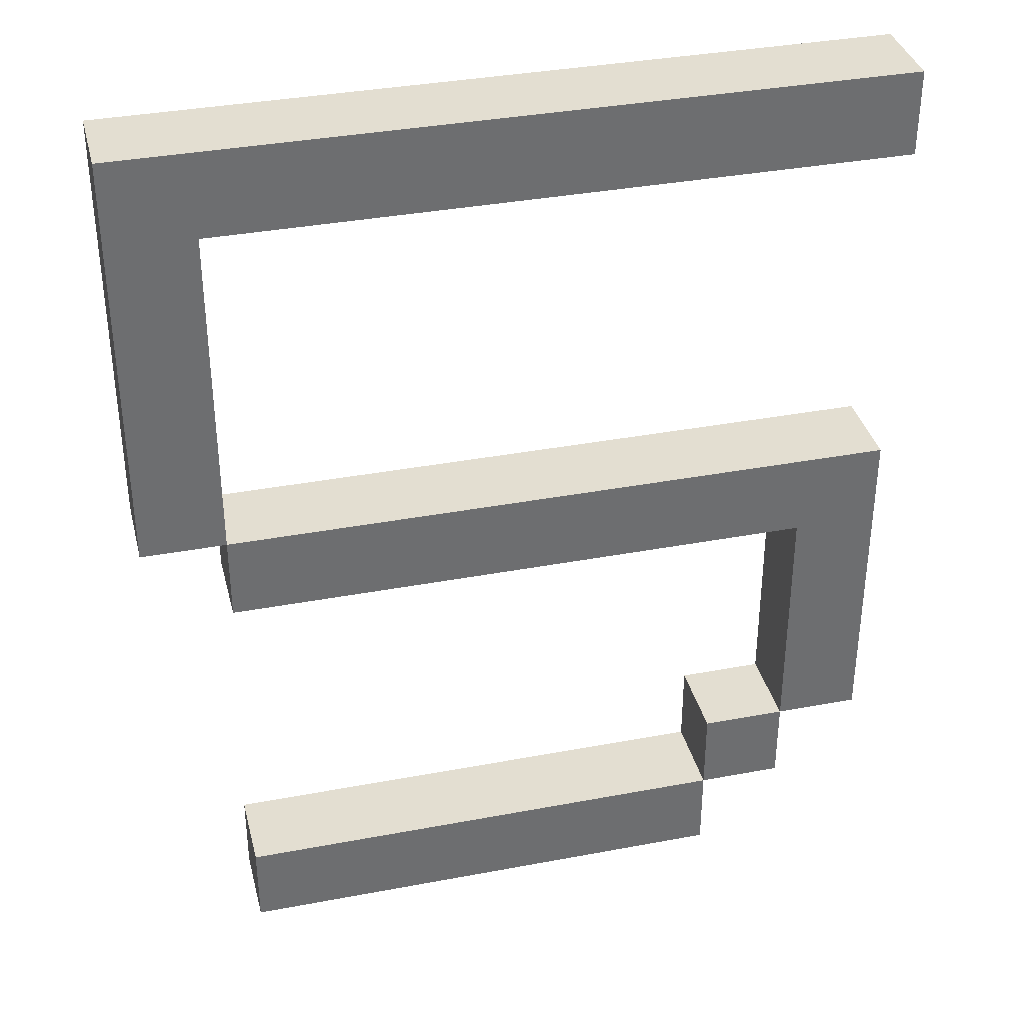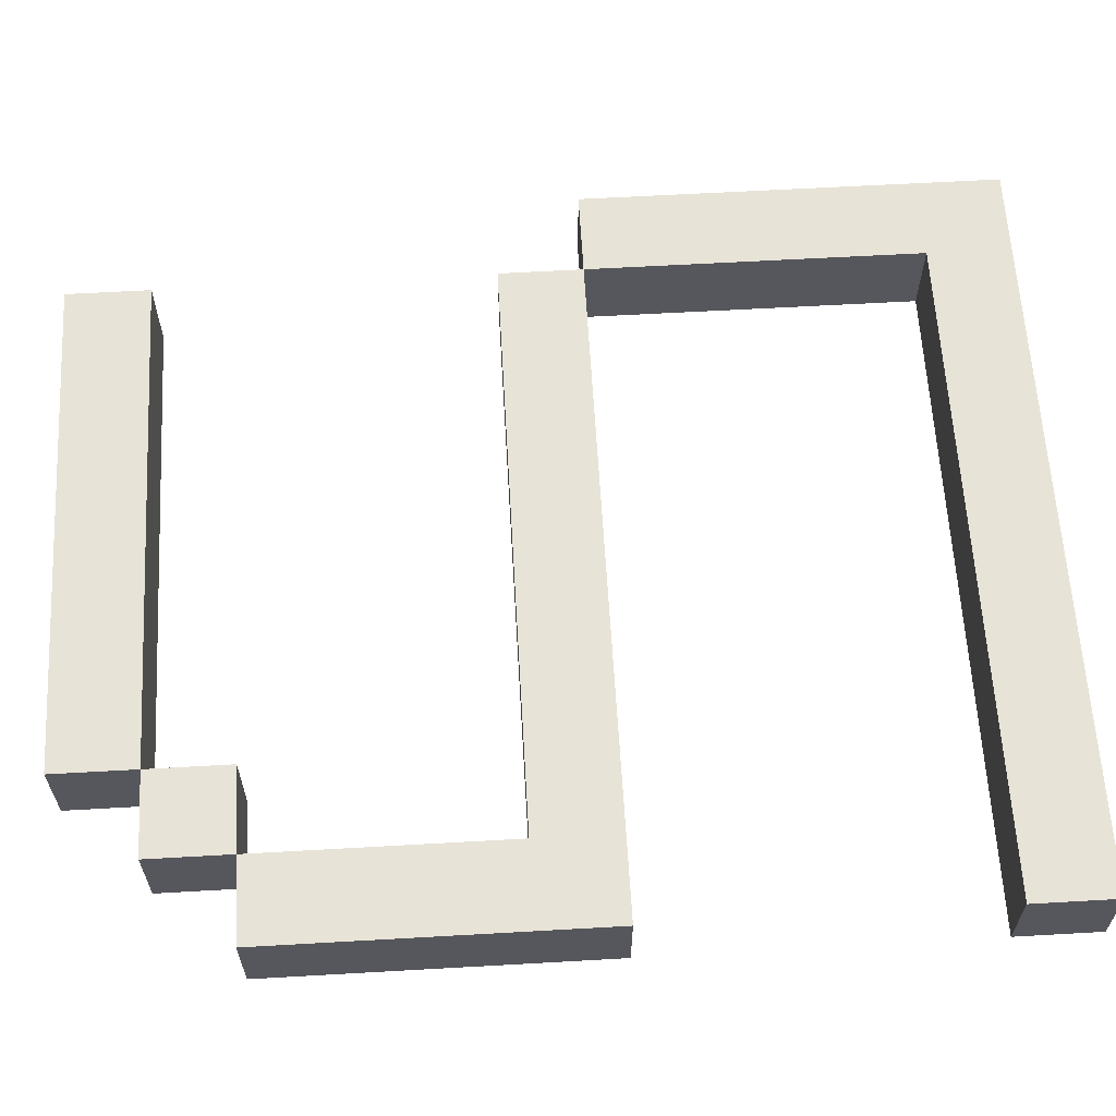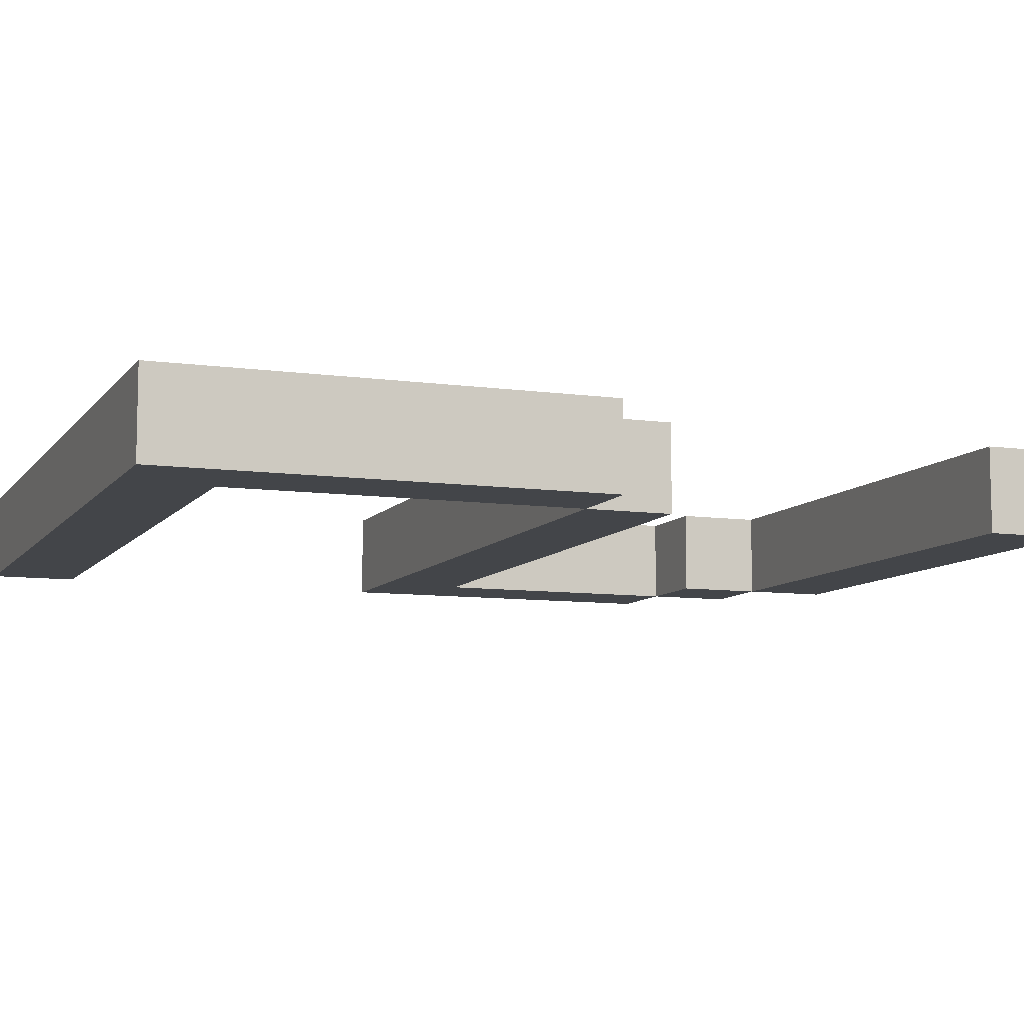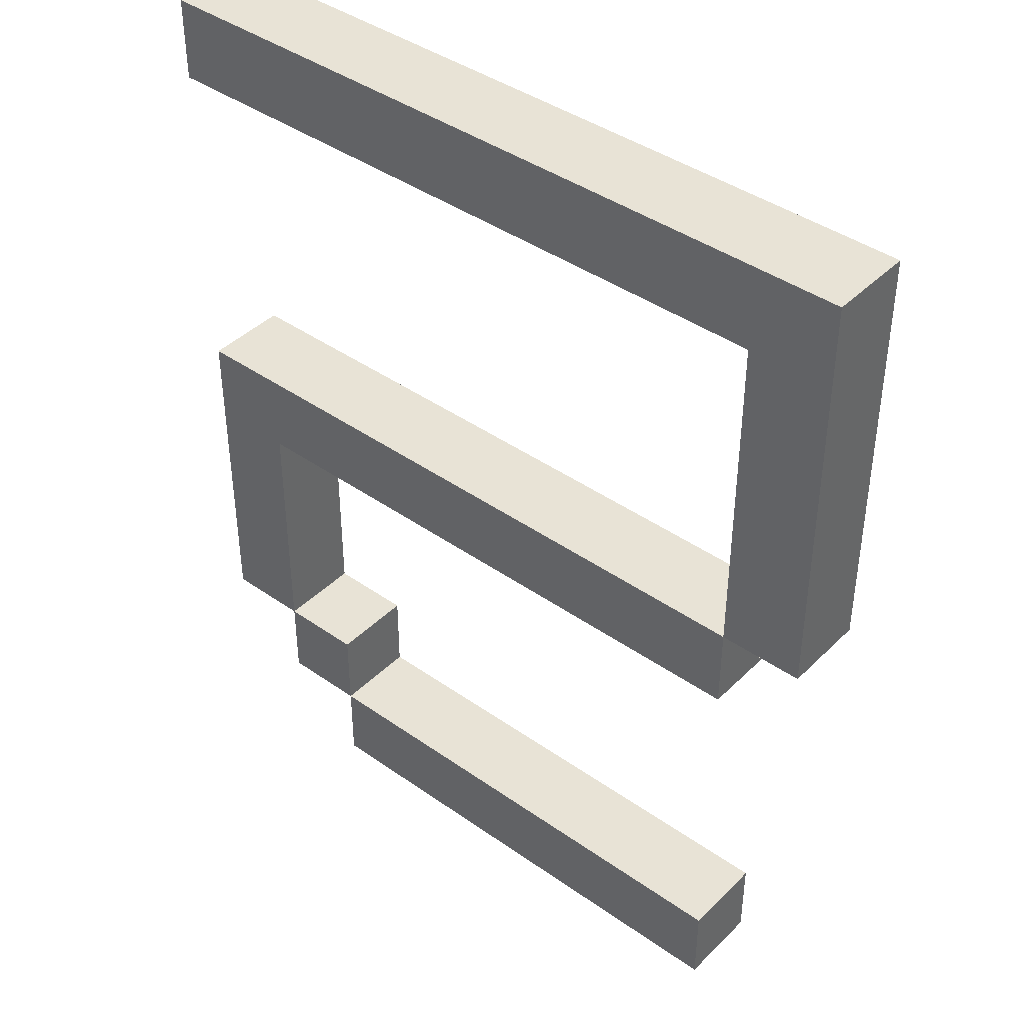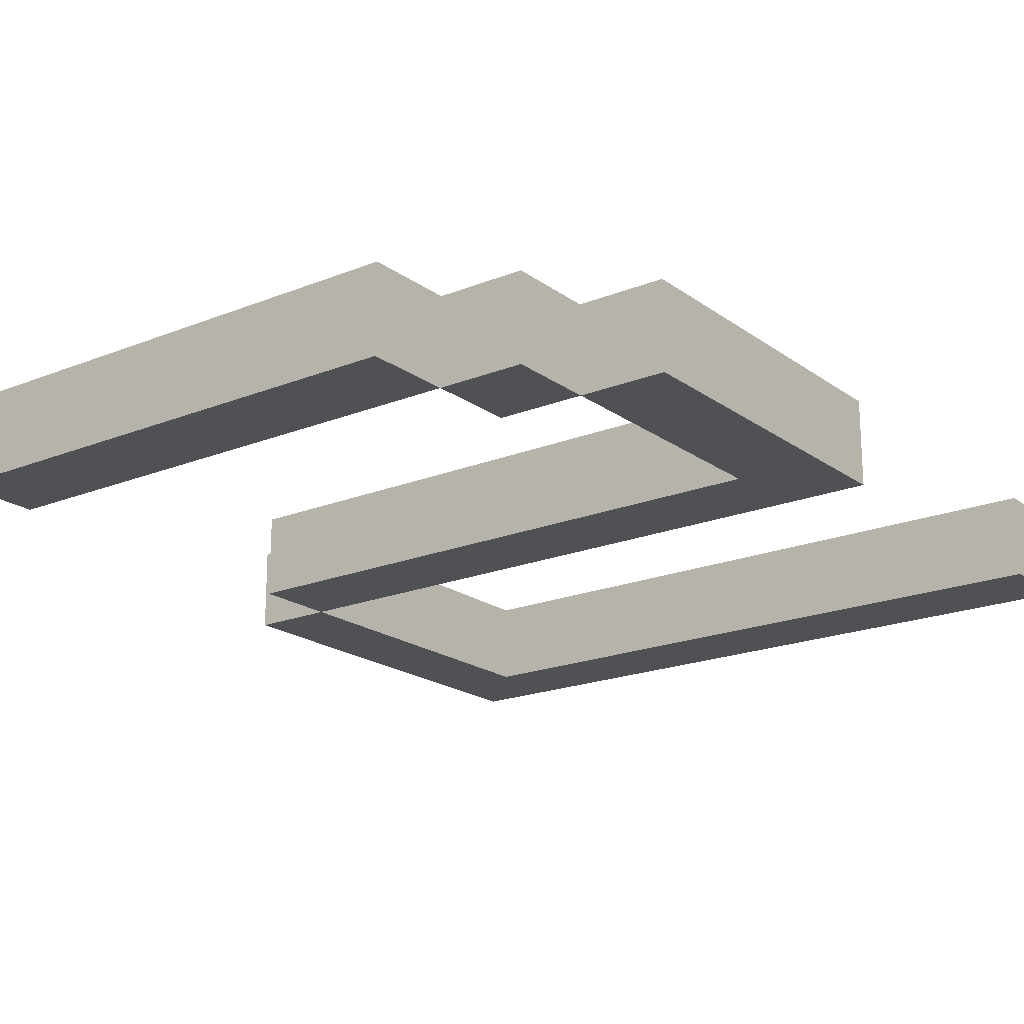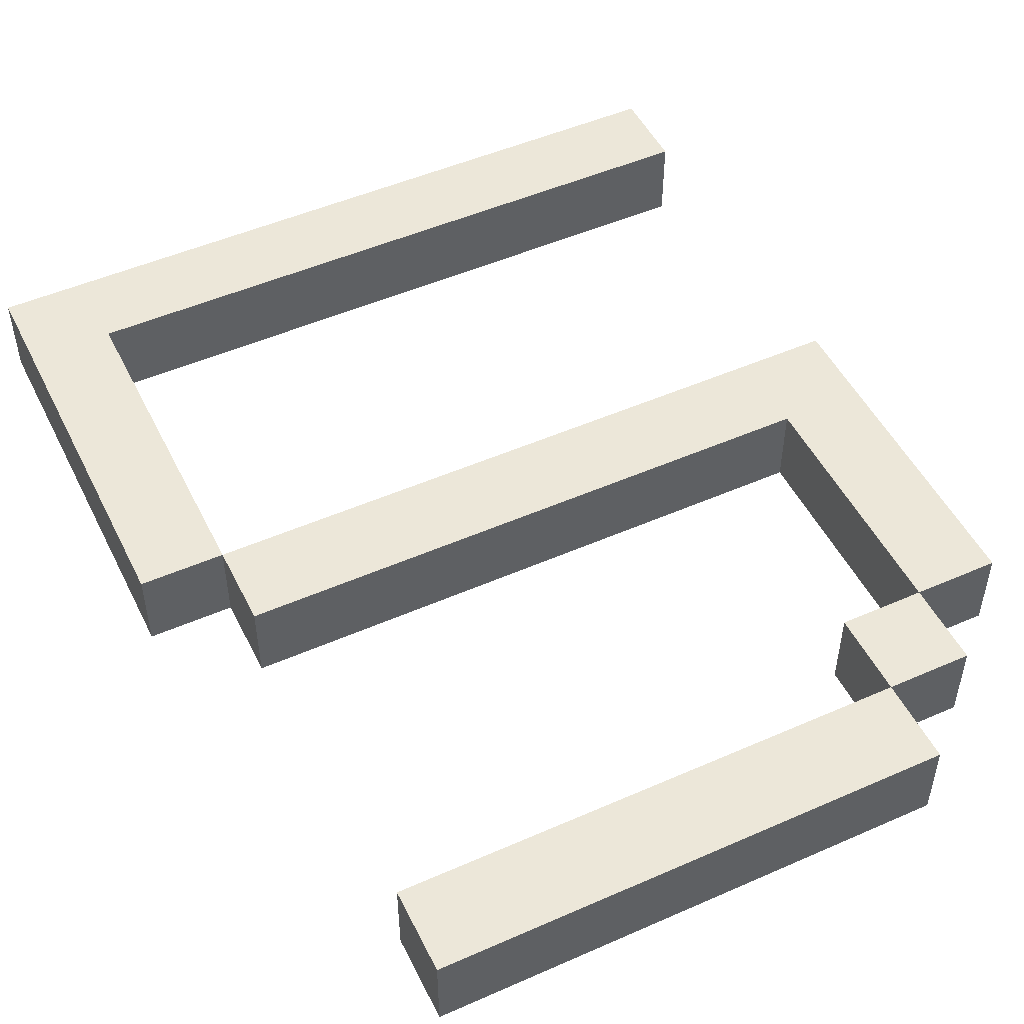
<metadata>
{"format":"obj","ext":"obj","renderer":"f3d","projection":"perspective","resolution":1024,"background":"white","views":[{"elev":36.1,"azim":-13.9,"up":"+Y"},{"elev":62.1,"azim":86.7,"up":"+Z"},{"elev":-8.8,"azim":-110.9,"up":"+Z"},{"elev":41.6,"azim":-139.6,"up":"+Y"},{"elev":-19.5,"azim":37.0,"up":"+Z"},{"elev":49.9,"azim":-25.8,"up":"+Z"}]}
</metadata>
<code>
v -5.5 7 0.5
v -5.5 7 -0.5
v -5.5 12 0.5
v -5.5 12 -0.5
v -4.5 1 0.5
v -4.5 1 -0.5
v -4.5 2 0.5
v -4.5 2 -0.5
v -4.5 6 0.5
v -4.5 6 -0.5
v -4.5 7 0.5
v -4.5 7 -0.5
v 1.5 2 0.5
v 1.5 2 -0.5
v 1.5 3 0.5
v 1.5 3 -0.5
v 2.5 3 0.5
v 2.5 3 -0.5
v 2.5 6 0.5
v 2.5 6 -0.5
v -4.5 7 0.5
v -4.5 7 -0.5
v -4.5 11 0.5
v -4.5 11 -0.5
v 1.5 1 0.5
v 1.5 1 -0.5
v 1.5 2 0.5
v 1.5 2 -0.5
v 2.5 2 0.5
v 2.5 2 -0.5
v 2.5 3 0.5
v 2.5 3 -0.5
v 3.5 3 0.5
v 3.5 3 -0.5
v 3.5 7 0.5
v 3.5 7 -0.5
v 3.5 11 0.5
v 3.5 11 -0.5
v 3.5 12 0.5
v 3.5 12 -0.5
v -5.5 7 0.5
v -5.5 12 0.5
v -4.5 1 0.5
v -4.5 2 0.5
v -4.5 6 0.5
v -4.5 7 0.5
v -4.5 11 0.5
v 1.5 1 0.5
v 1.5 2 0.5
v 1.5 3 0.5
v 2.5 2 0.5
v 2.5 3 0.5
v 2.5 6 0.5
v 3.5 3 0.5
v 3.5 7 0.5
v 3.5 11 0.5
v 3.5 12 0.5
v -5.5 7 -0.5
v -5.5 12 -0.5
v -4.5 1 -0.5
v -4.5 2 -0.5
v -4.5 6 -0.5
v -4.5 7 -0.5
v -4.5 11 -0.5
v 1.5 1 -0.5
v 1.5 2 -0.5
v 1.5 3 -0.5
v 2.5 2 -0.5
v 2.5 3 -0.5
v 2.5 6 -0.5
v 3.5 3 -0.5
v 3.5 7 -0.5
v 3.5 11 -0.5
v 3.5 12 -0.5
v -4.5 1 0.5
v 1.5 1 0.5
v -4.5 1 -0.5
v 1.5 1 -0.5
v 1.5 2 0.5
v 2.5 2 0.5
v 1.5 2 -0.5
v 2.5 2 -0.5
v 2.5 3 0.5
v 3.5 3 0.5
v 2.5 3 -0.5
v 3.5 3 -0.5
v -4.5 6 0.5
v 2.5 6 0.5
v -4.5 6 -0.5
v 2.5 6 -0.5
v -5.5 7 0.5
v -4.5 7 0.5
v -5.5 7 -0.5
v -4.5 7 -0.5
v -4.5 11 0.5
v 3.5 11 0.5
v -4.5 11 -0.5
v 3.5 11 -0.5
v -4.5 2 0.5
v 1.5 2 0.5
v -4.5 2 -0.5
v 1.5 2 -0.5
v 1.5 3 0.5
v 2.5 3 0.5
v 1.5 3 -0.5
v 2.5 3 -0.5
v -4.5 7 0.5
v 3.5 7 0.5
v -4.5 7 -0.5
v 3.5 7 -0.5
v -5.5 12 0.5
v 3.5 12 0.5
v -5.5 12 -0.5
v 3.5 12 -0.5
f 3 2 1
f 4 2 3
f 7 6 5
f 8 6 7
f 11 10 9
f 12 10 11
f 15 14 13
f 16 14 15
f 19 18 17
f 20 18 19
f 21 22 23
f 23 22 24
f 25 26 27
f 27 26 28
f 29 30 31
f 31 30 32
f 33 34 35
f 35 34 36
f 37 38 39
f 39 38 40
f 46 42 41
f 47 42 46
f 48 44 43
f 49 44 48
f 51 50 49
f 52 50 51
f 53 46 45
f 54 53 52
f 55 46 53
f 55 53 54
f 56 42 47
f 57 42 56
f 58 59 63
f 63 59 64
f 60 61 65
f 65 61 66
f 66 67 68
f 68 67 69
f 62 63 70
f 69 70 71
f 70 63 72
f 71 70 72
f 64 59 73
f 73 59 74
f 77 76 75
f 78 76 77
f 81 80 79
f 82 80 81
f 85 84 83
f 86 84 85
f 89 88 87
f 90 88 89
f 93 92 91
f 94 92 93
f 97 96 95
f 98 96 97
f 99 100 101
f 101 100 102
f 103 104 105
f 105 104 106
f 107 108 109
f 109 108 110
f 111 112 113
f 113 112 114

</code>
